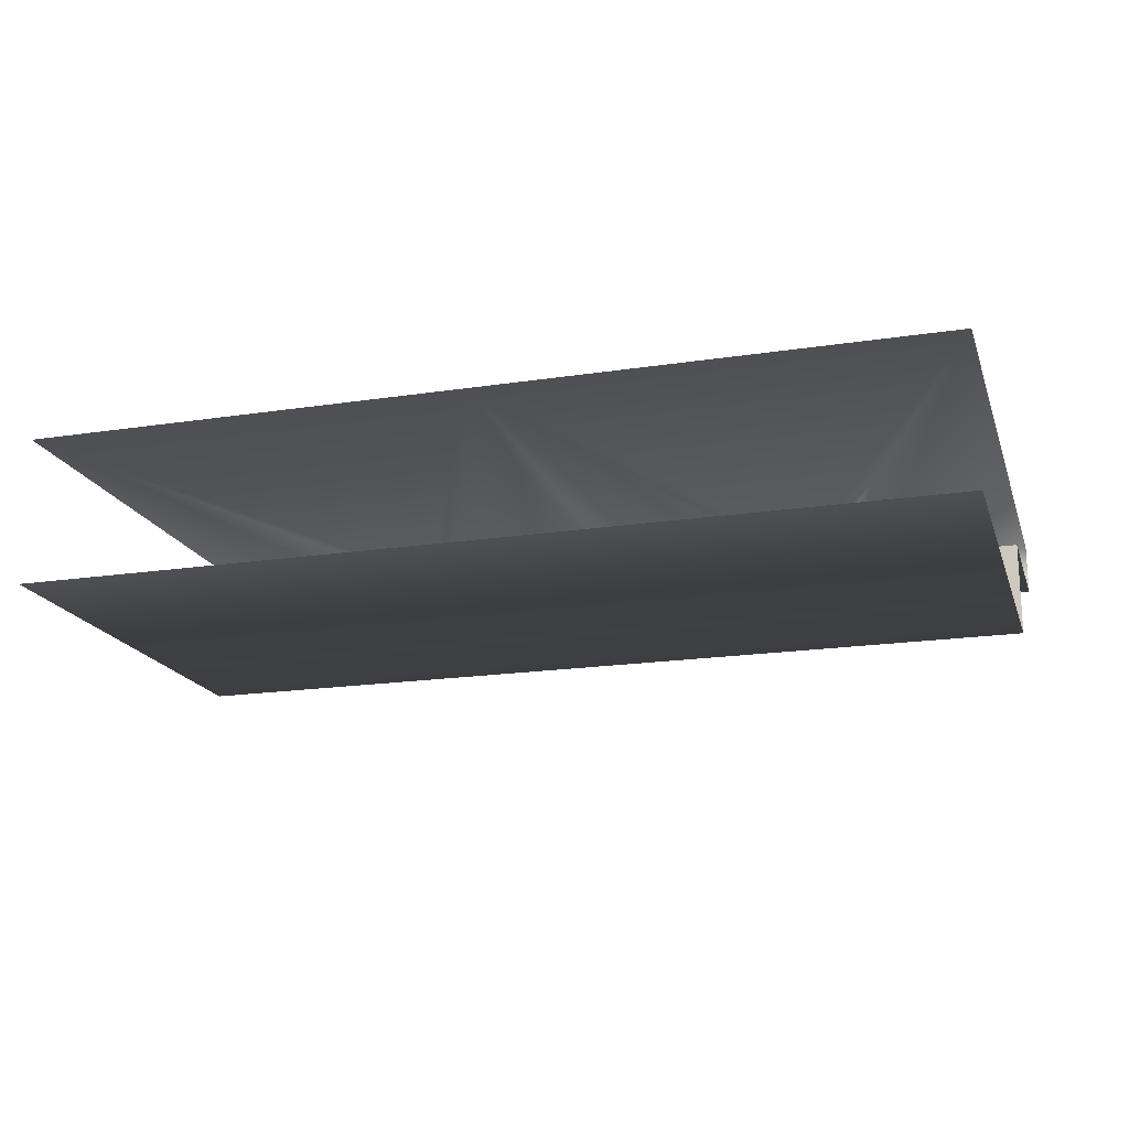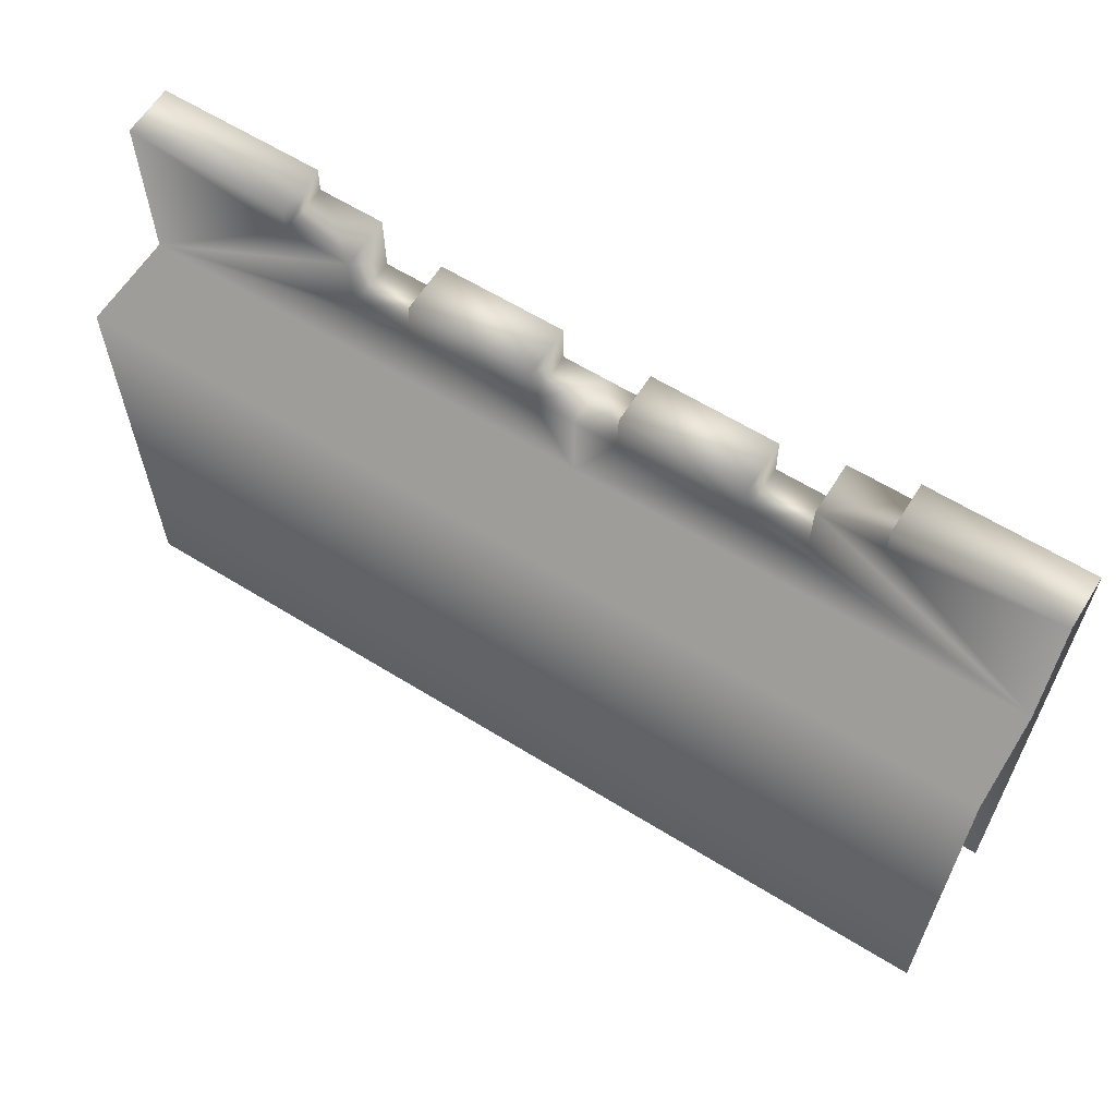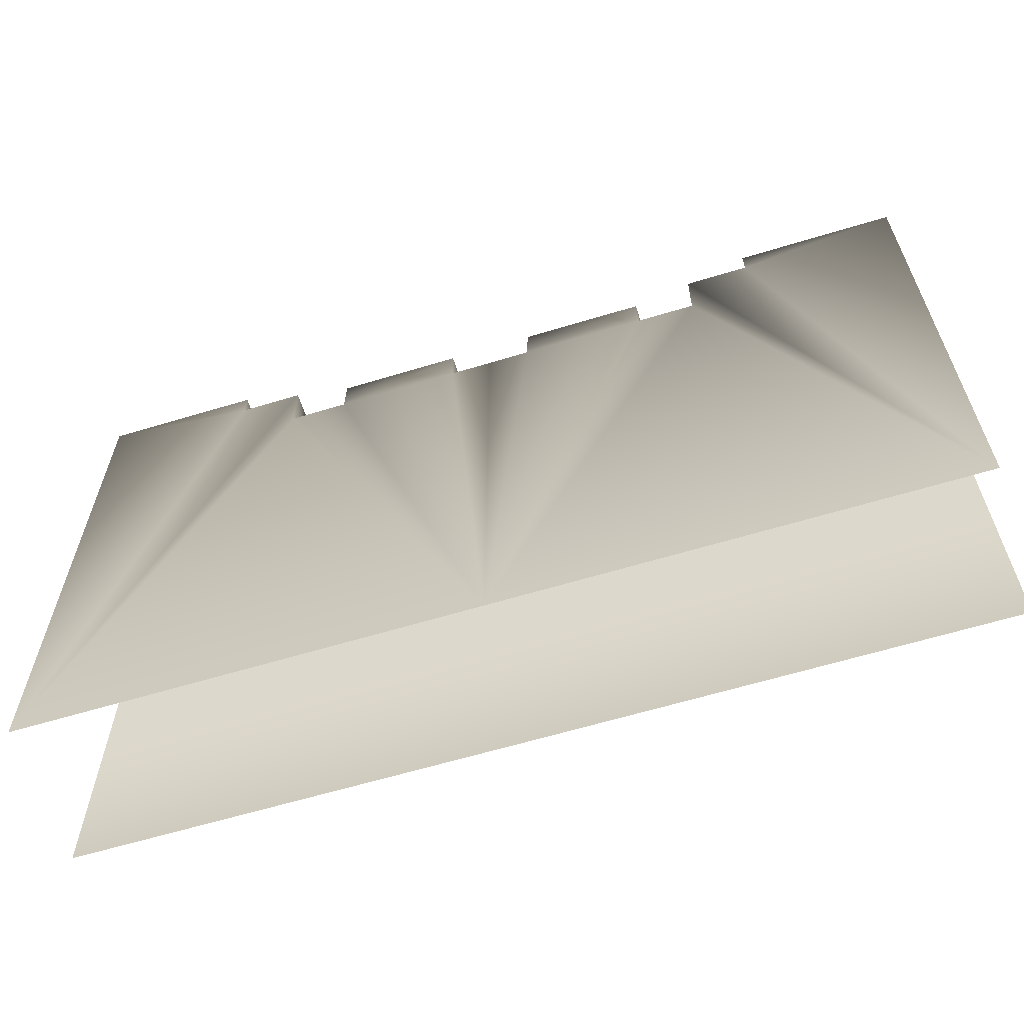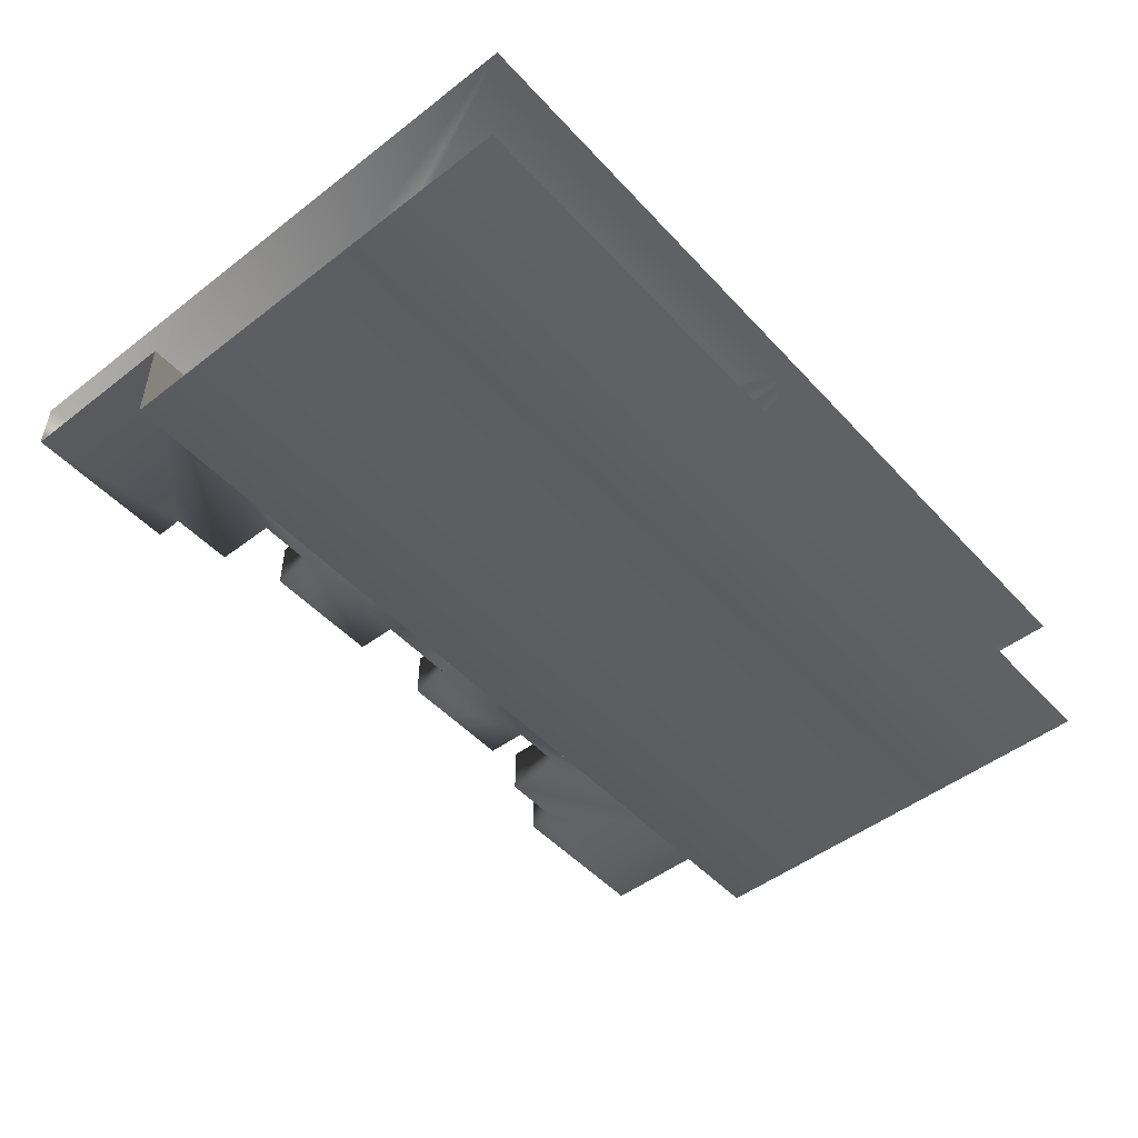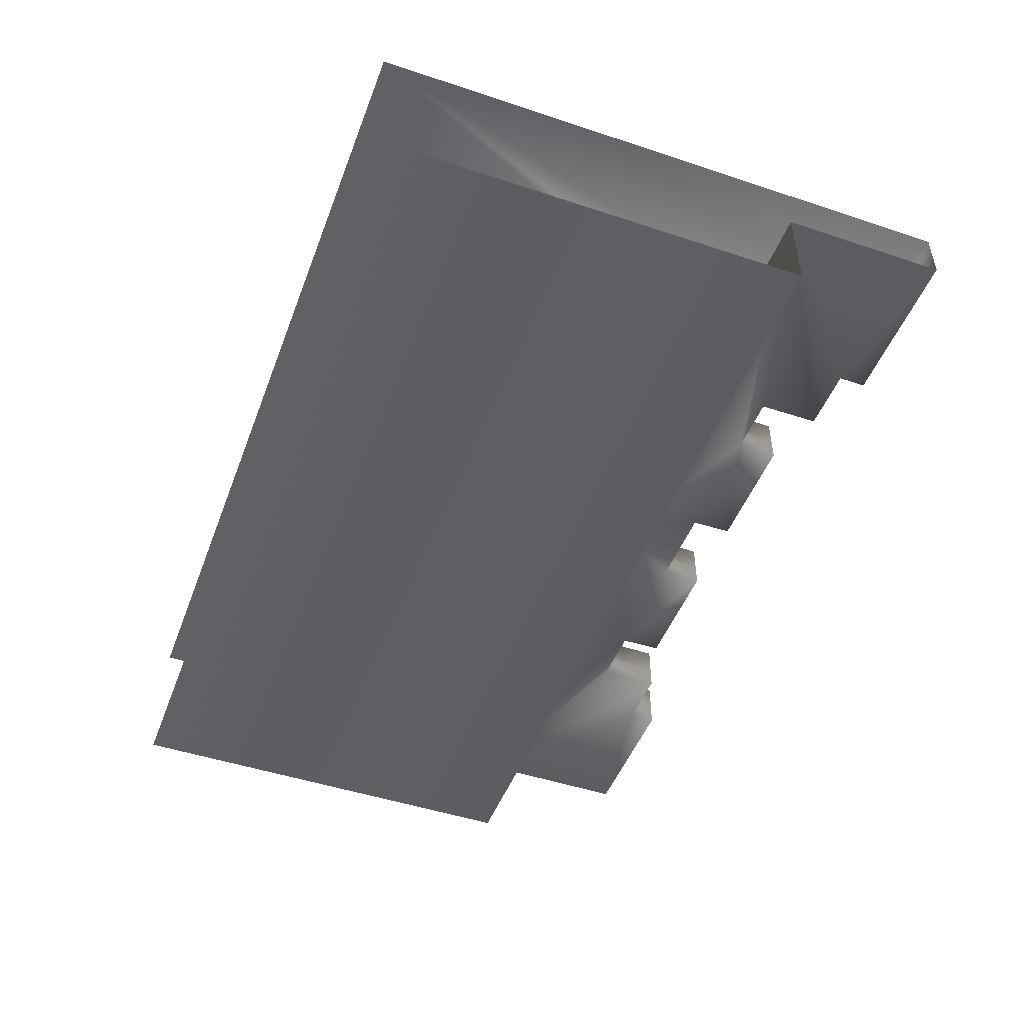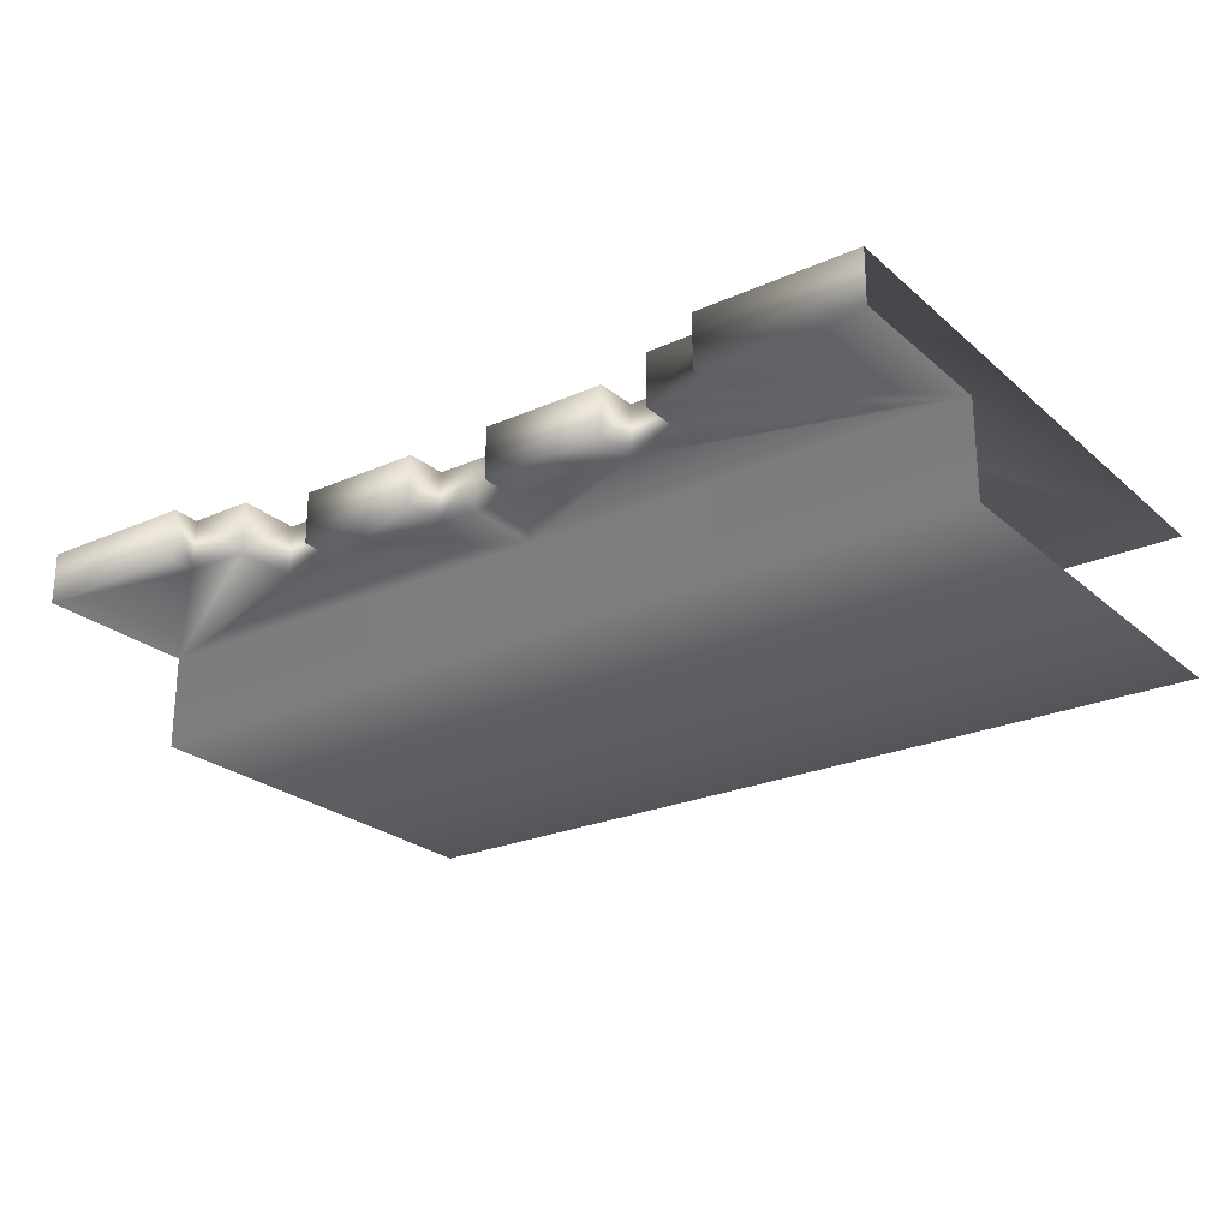
<metadata>
{"format":"obj","ext":"obj","renderer":"f3d","projection":"perspective","resolution":1024,"background":"white","views":[{"elev":-18.4,"azim":16.4,"up":"+Z"},{"elev":62.1,"azim":-147.9,"up":"+Y"},{"elev":-61.8,"azim":17.2,"up":"+Y"},{"elev":-49.3,"azim":-49.5,"up":"+Z"},{"elev":-48.1,"azim":69.6,"up":"+Z"},{"elev":-24.6,"azim":-144.1,"up":"+Z"}]}
</metadata>
<code>
g febg_tropical_001_wall_07
v 2.952 6.165 0.7547
v 4.608 6.169 0.2241
v 4.608 6.169 0.7547
v 2.952 6.165 0.2241
v 2.955 5.88 0.2244
v 2.955 5.88 0.7545
v 2.297 5.879 0.2247
v 2.297 5.879 0.7542
v 2.293 5.25 0.7538
v 2.293 5.25 0.2251
v 1.688 5.251 0.7538
v 1.688 5.251 0.2251
v 1.681 5.675 0.2273
v 1.681 5.675 0.7518
v 0.4161 5.675 0.2276
v 0.4163 5.675 0.7519
v 0.4103 5.254 0.7538
v 0.4103 5.254 0.2251
v -0.0241 5.254 0.7538
v -0.0241 5.254 0.2251
v -0.4585 5.254 0.2251
v -0.4585 5.254 0.7538
v -0.4643 5.675 0.2276
v -0.4644 5.675 0.7519
v -1.729 5.675 0.7518
v -1.729 5.675 0.2273
v -1.737 5.251 0.7538
v -1.737 5.251 0.2251
v -2.341 5.25 0.2251
v -2.341 5.25 0.7538
v -2.345 5.879 0.2247
v -2.345 5.879 0.7542
v -3.004 5.88 0.7545
v -3.004 5.88 0.2244
v -3.001 6.165 0.7547
v -3.001 6.165 0.2241
v -4.608 6.169 0.2241
v -4.608 6.169 0.7547
v 4.608 4.458 -0.7522
v -0.0241 4.721e-05 -0.7547
v 4.608 5.722e-05 -0.7523
v -0.0241 4.458 -0.752
v 4.608 4.458 0.2251
v -0.0241 4.456 0.224
v -4.608 4.458 -0.7522
v -4.608 5.722e-05 -0.7523
v -4.608 4.458 0.2251
v 1.688 5.251 0.2251
v 2.293 5.25 0.2251
v 2.297 5.879 0.2247
v 2.955 5.88 0.2244
v 4.608 6.169 0.2241
v 2.952 6.165 0.2241
v 0.4103 5.254 0.2251
v 0.4161 5.675 0.2276
v 1.681 5.675 0.2273
v -0.0241 5.254 0.2251
v -0.4585 5.254 0.2251
v -1.737 5.251 0.2251
v -0.4643 5.675 0.2276
v -1.729 5.675 0.2273
v -2.341 5.25 0.2251
v -2.345 5.879 0.2247
v -3.004 5.88 0.2244
v -4.608 6.169 0.2241
v -3.001 6.165 0.2241
v 2.955 5.88 0.7545
v 2.952 6.165 0.7547
v 4.608 6.169 0.7547
v 4.608 5.722e-05 0.7538
v 2.297 5.879 0.7542
v 2.293 5.25 0.7538
v -0.0241 -1.431e-05 0.7538
v 1.688 5.251 0.7538
v 0.4103 5.254 0.7538
v 0.4163 5.675 0.7519
v 1.681 5.675 0.7518
v -0.0241 5.254 0.7538
v -0.4585 5.254 0.7538
v -1.737 5.251 0.7538
v -0.4644 5.675 0.7519
v -1.729 5.675 0.7518
v -2.341 5.25 0.7538
v -4.608 5.722e-05 0.7538
v -2.345 5.879 0.7542
v -3.004 5.88 0.7545
v -4.608 6.169 0.7547
v -3.001 6.165 0.7547
g febg_tropical_001_wall_07_0
f 3 2 1
f 2 4 1
f 1 4 5
f 6 1 5
f 6 5 7
f 8 6 7
f 9 8 7
f 10 9 7
f 9 10 11
f 10 12 11
f 11 12 13
f 14 11 13
f 14 13 15
f 16 14 15
f 17 16 15
f 18 17 15
f 19 17 18
f 20 19 18
f 19 20 21
f 22 19 21
f 22 21 23
f 24 22 23
f 25 24 23
f 26 25 23
f 27 25 26
f 28 27 26
f 28 29 27
f 29 30 27
f 30 29 31
f 32 30 31
f 33 32 31
f 34 33 31
f 35 33 34
f 36 35 34
f 36 37 35
f 37 38 35
f 41 40 39
f 40 42 39
f 39 42 43
f 42 44 43
f 42 40 45
f 40 46 45
f 42 45 47
f 44 42 47
f 44 48 43
f 48 49 43
f 49 50 43
f 50 51 43
f 43 51 52
f 51 53 52
f 44 54 48
f 54 55 48
f 55 56 48
f 44 57 54
f 57 44 58
f 58 44 59
f 59 44 47
f 60 58 59
f 61 60 59
f 62 59 47
f 63 62 47
f 64 63 47
f 64 47 65
f 66 64 65
f 69 68 67
f 70 69 67
f 70 67 71
f 72 70 71
f 70 72 73
f 72 74 73
f 74 75 73
f 75 74 76
f 74 77 76
f 75 78 73
f 78 79 73
f 79 80 73
f 80 79 81
f 82 80 81
f 80 83 73
f 83 84 73
f 84 83 85
f 86 84 85
f 87 84 86
f 88 87 86

</code>
